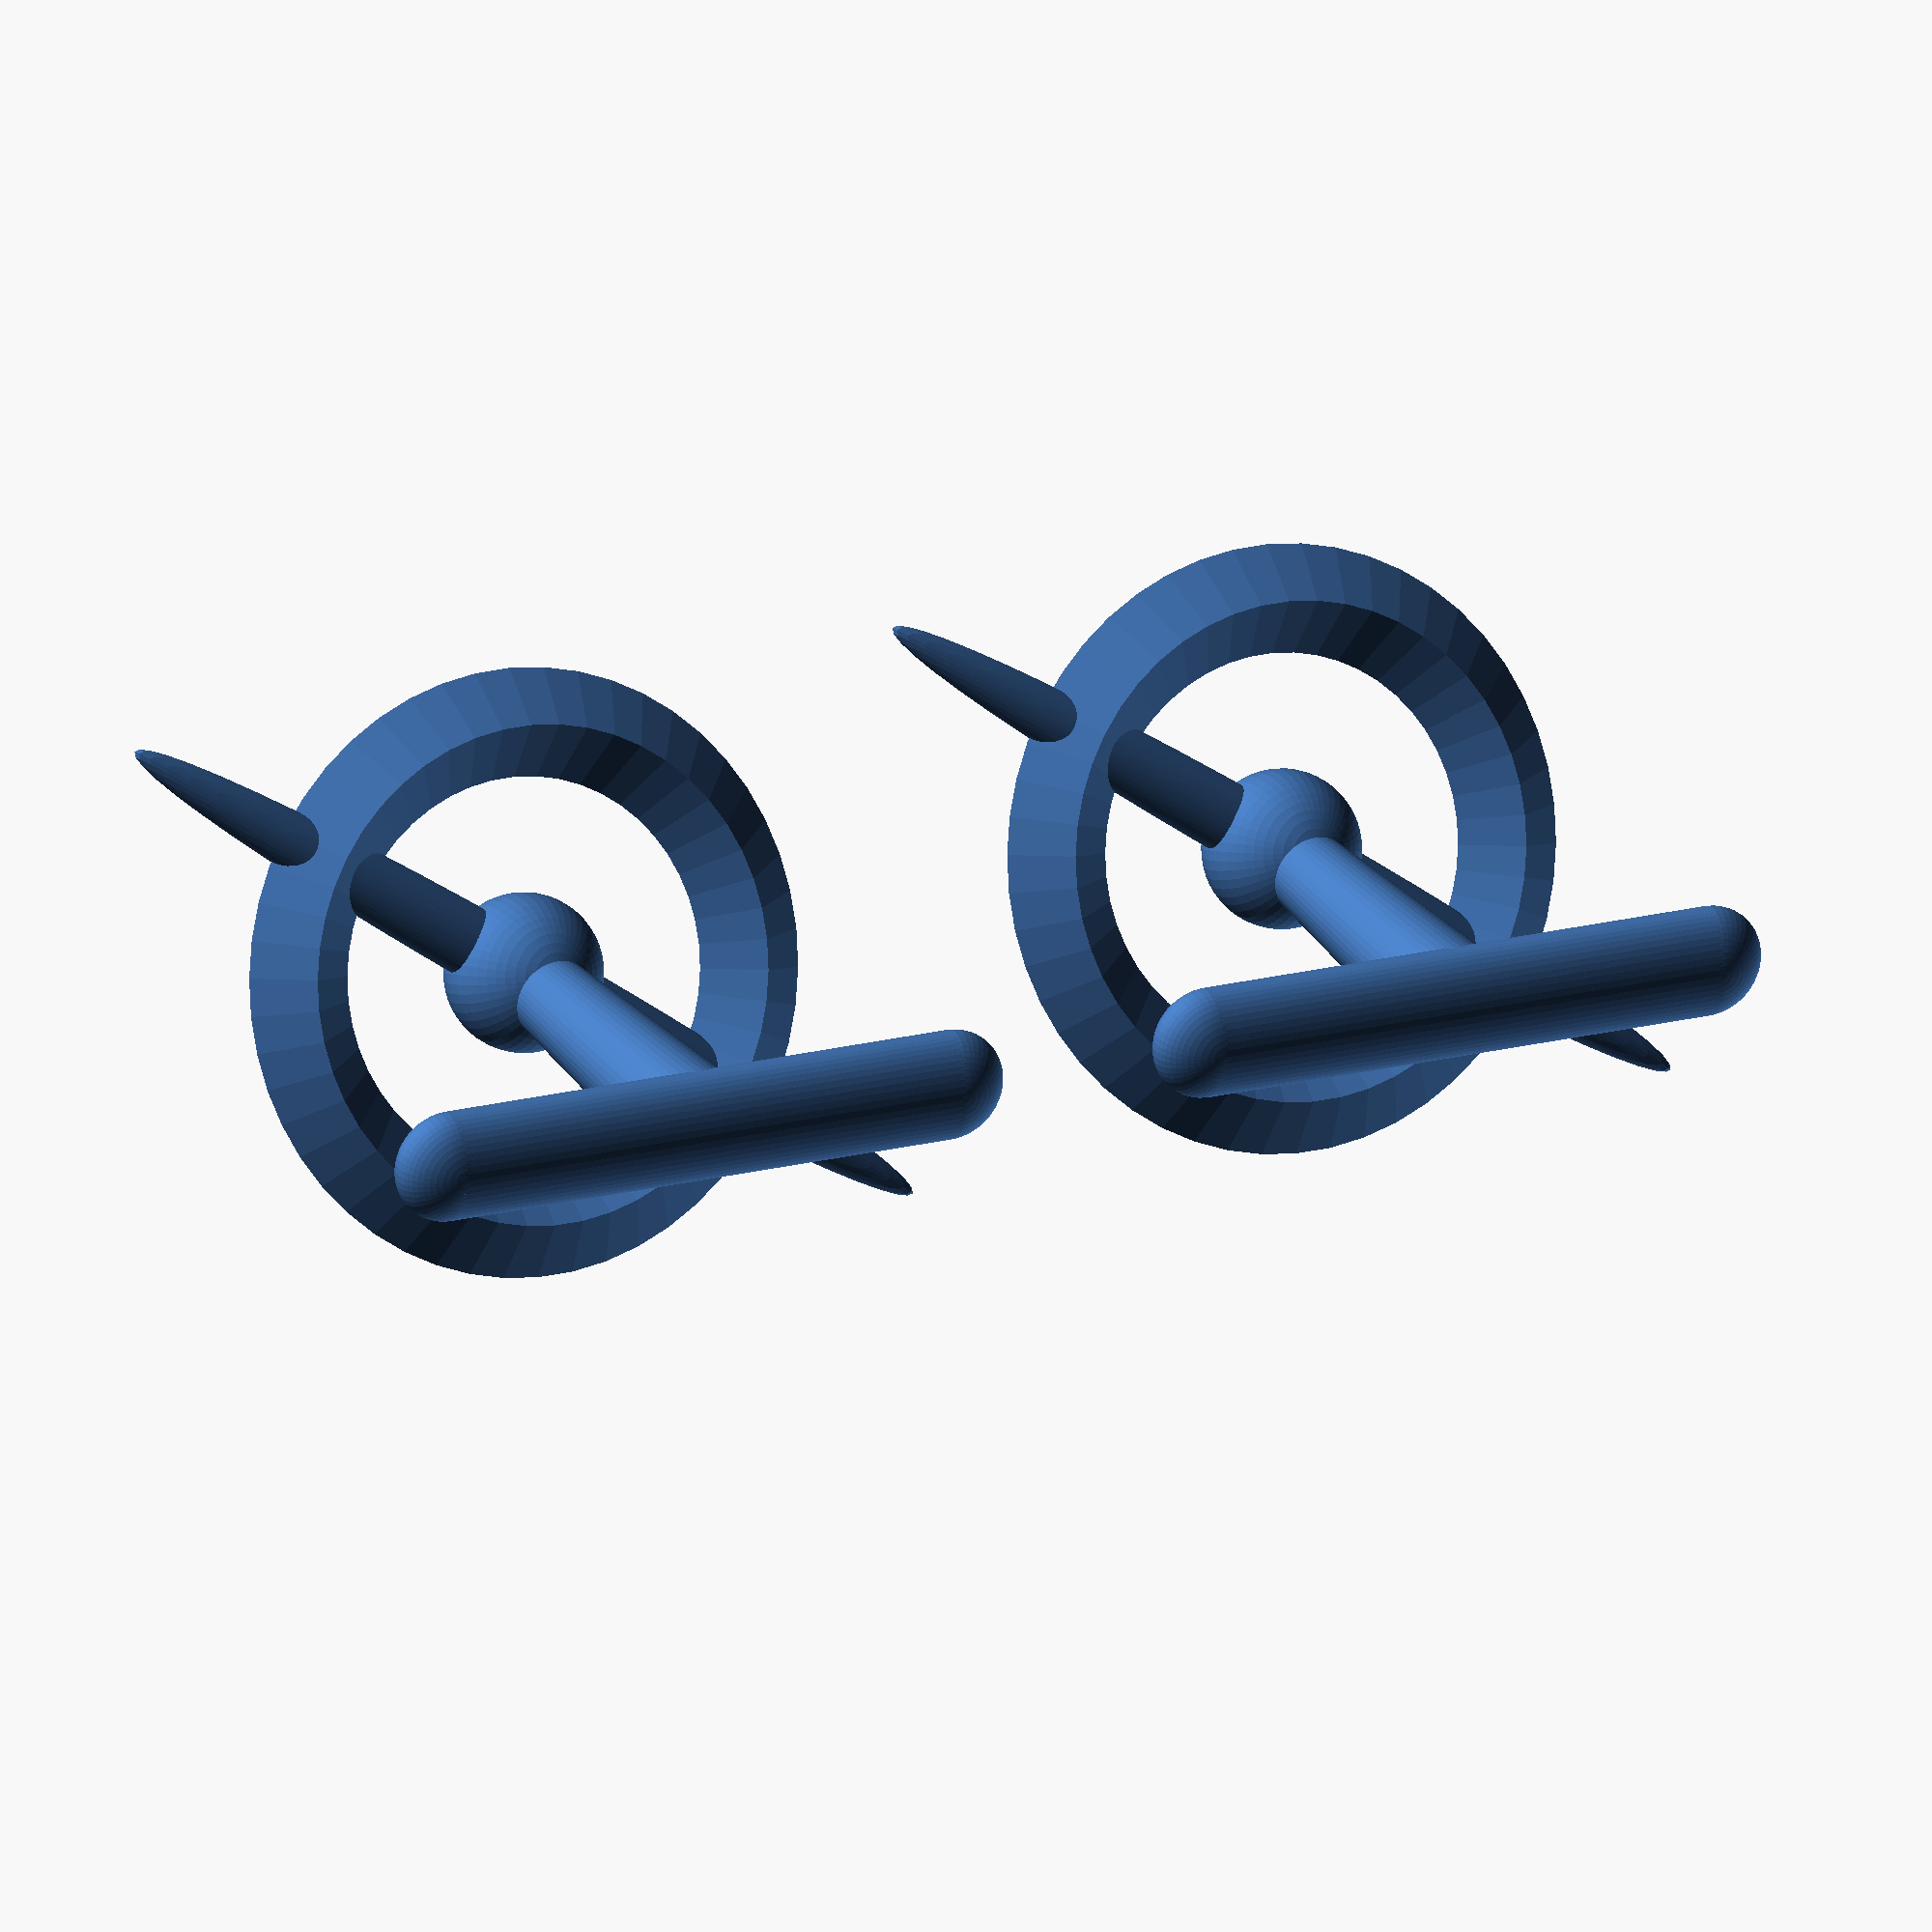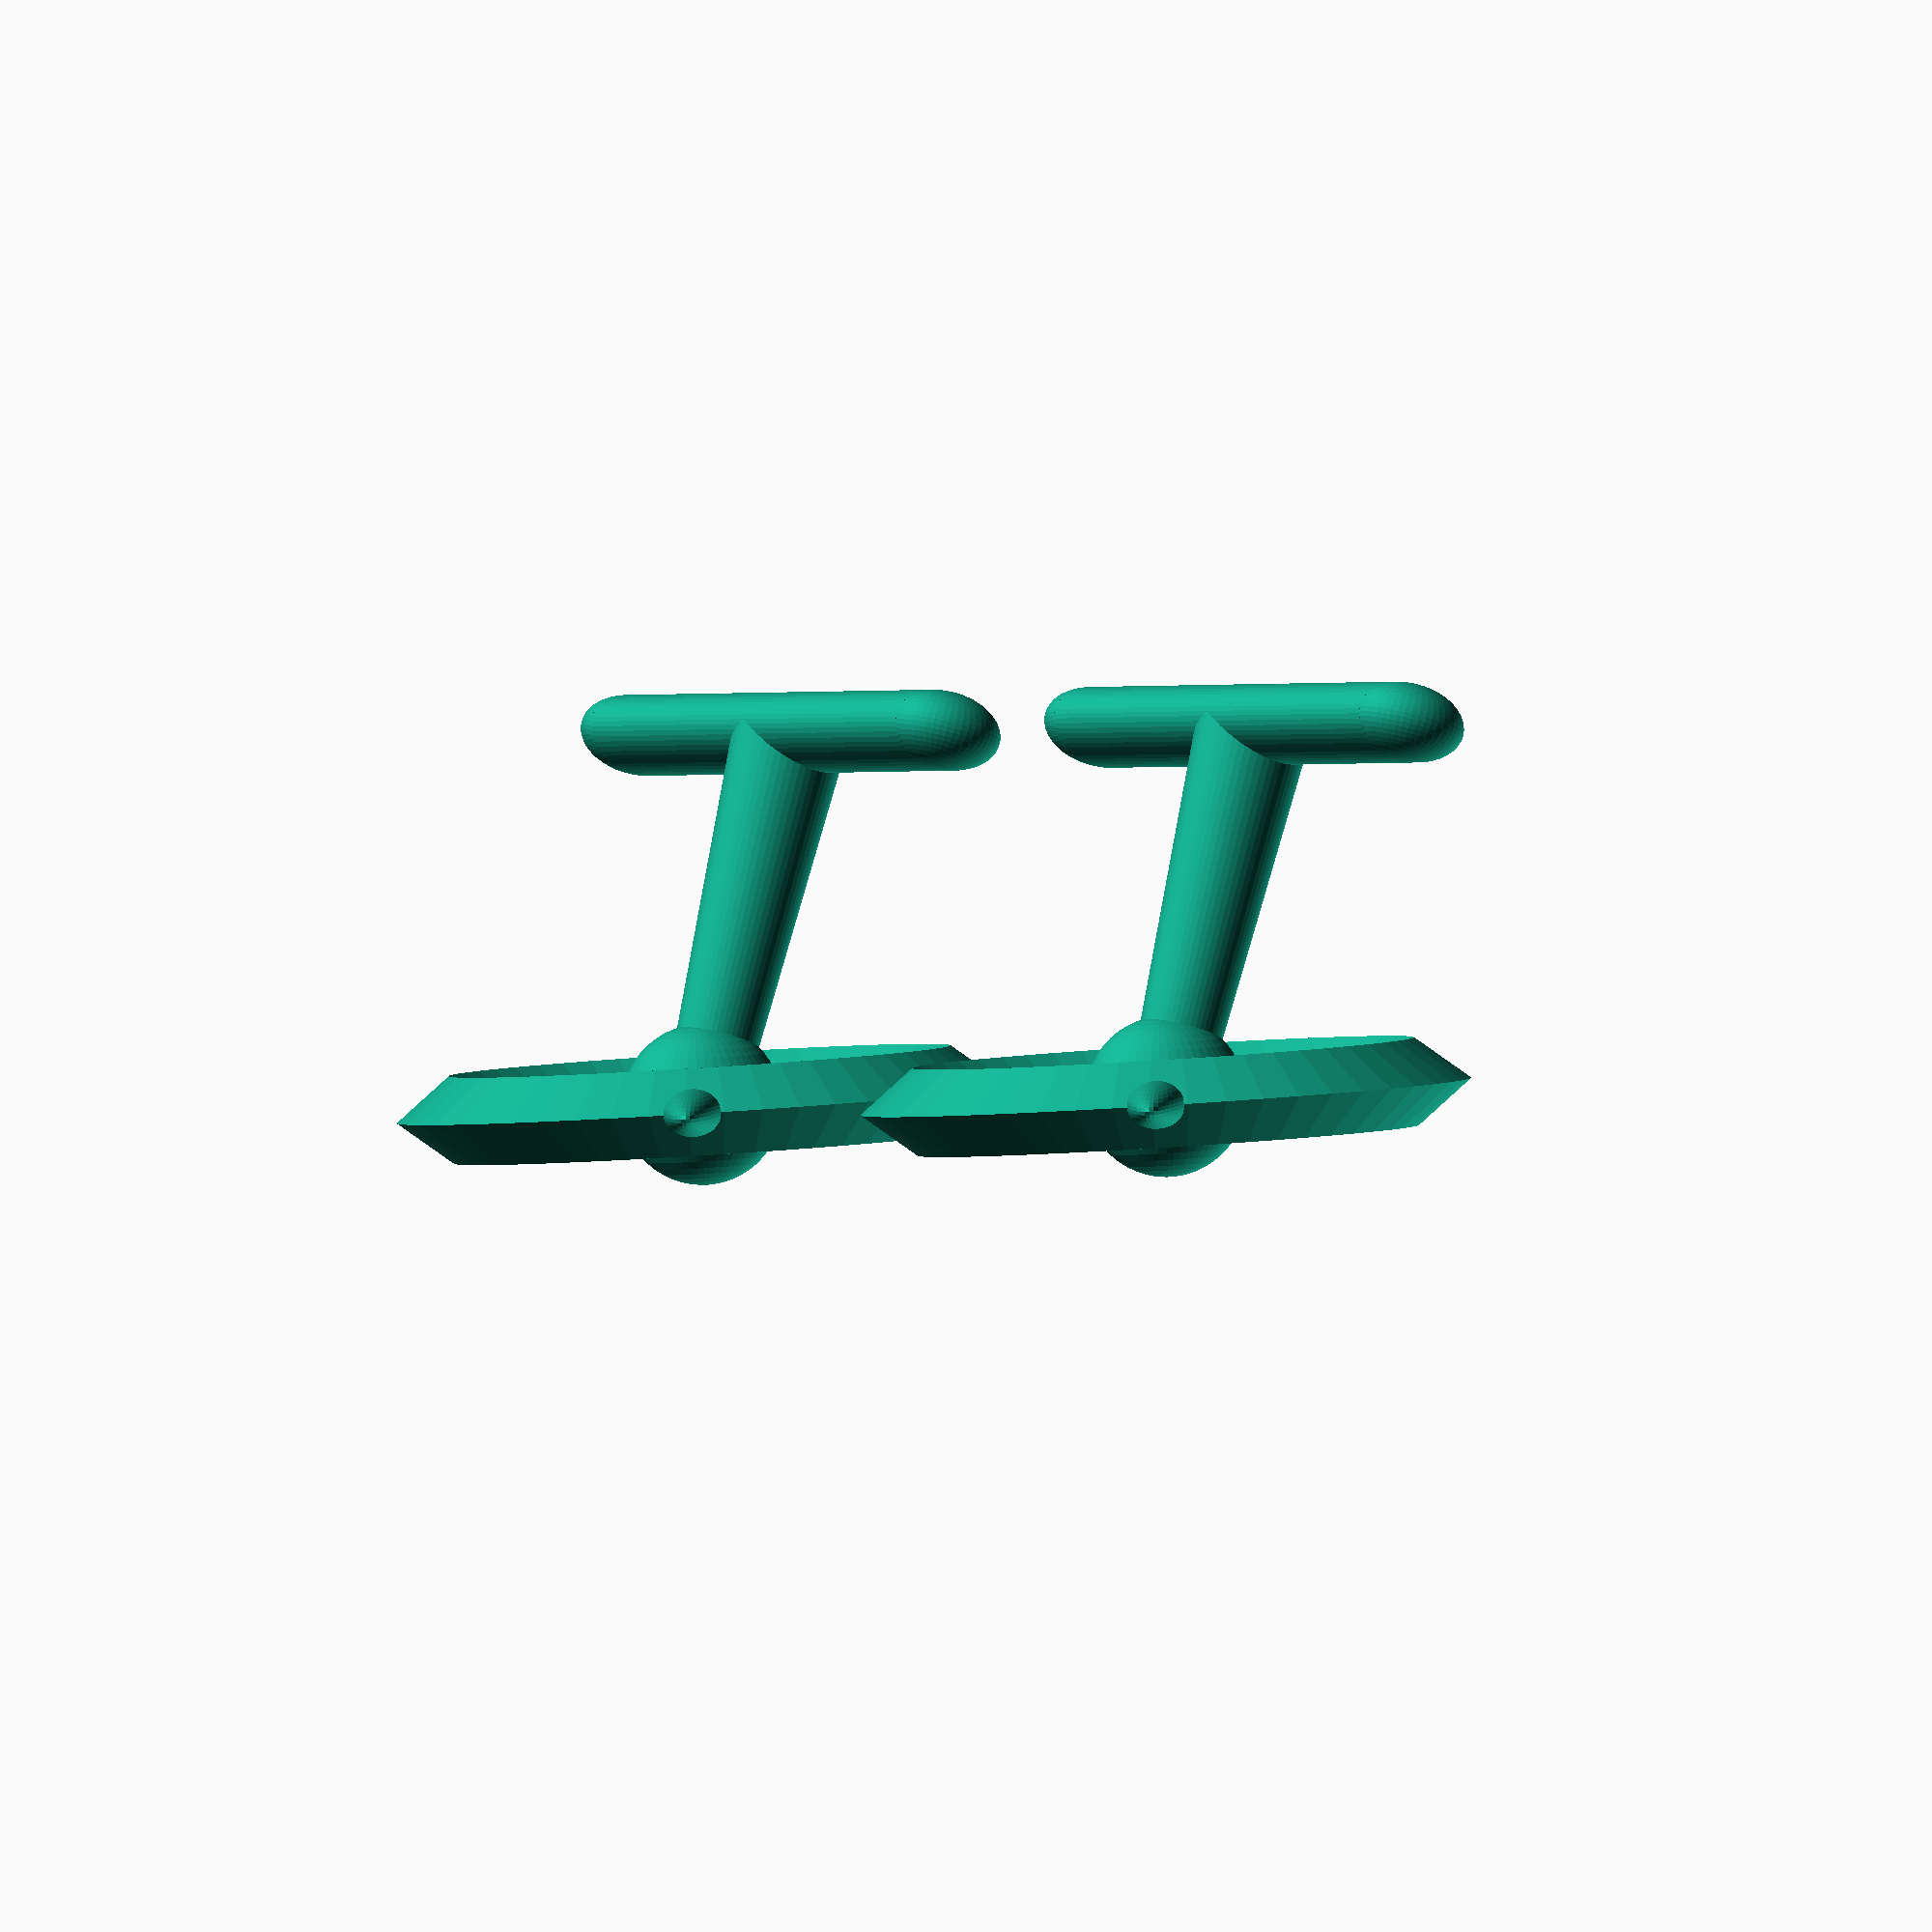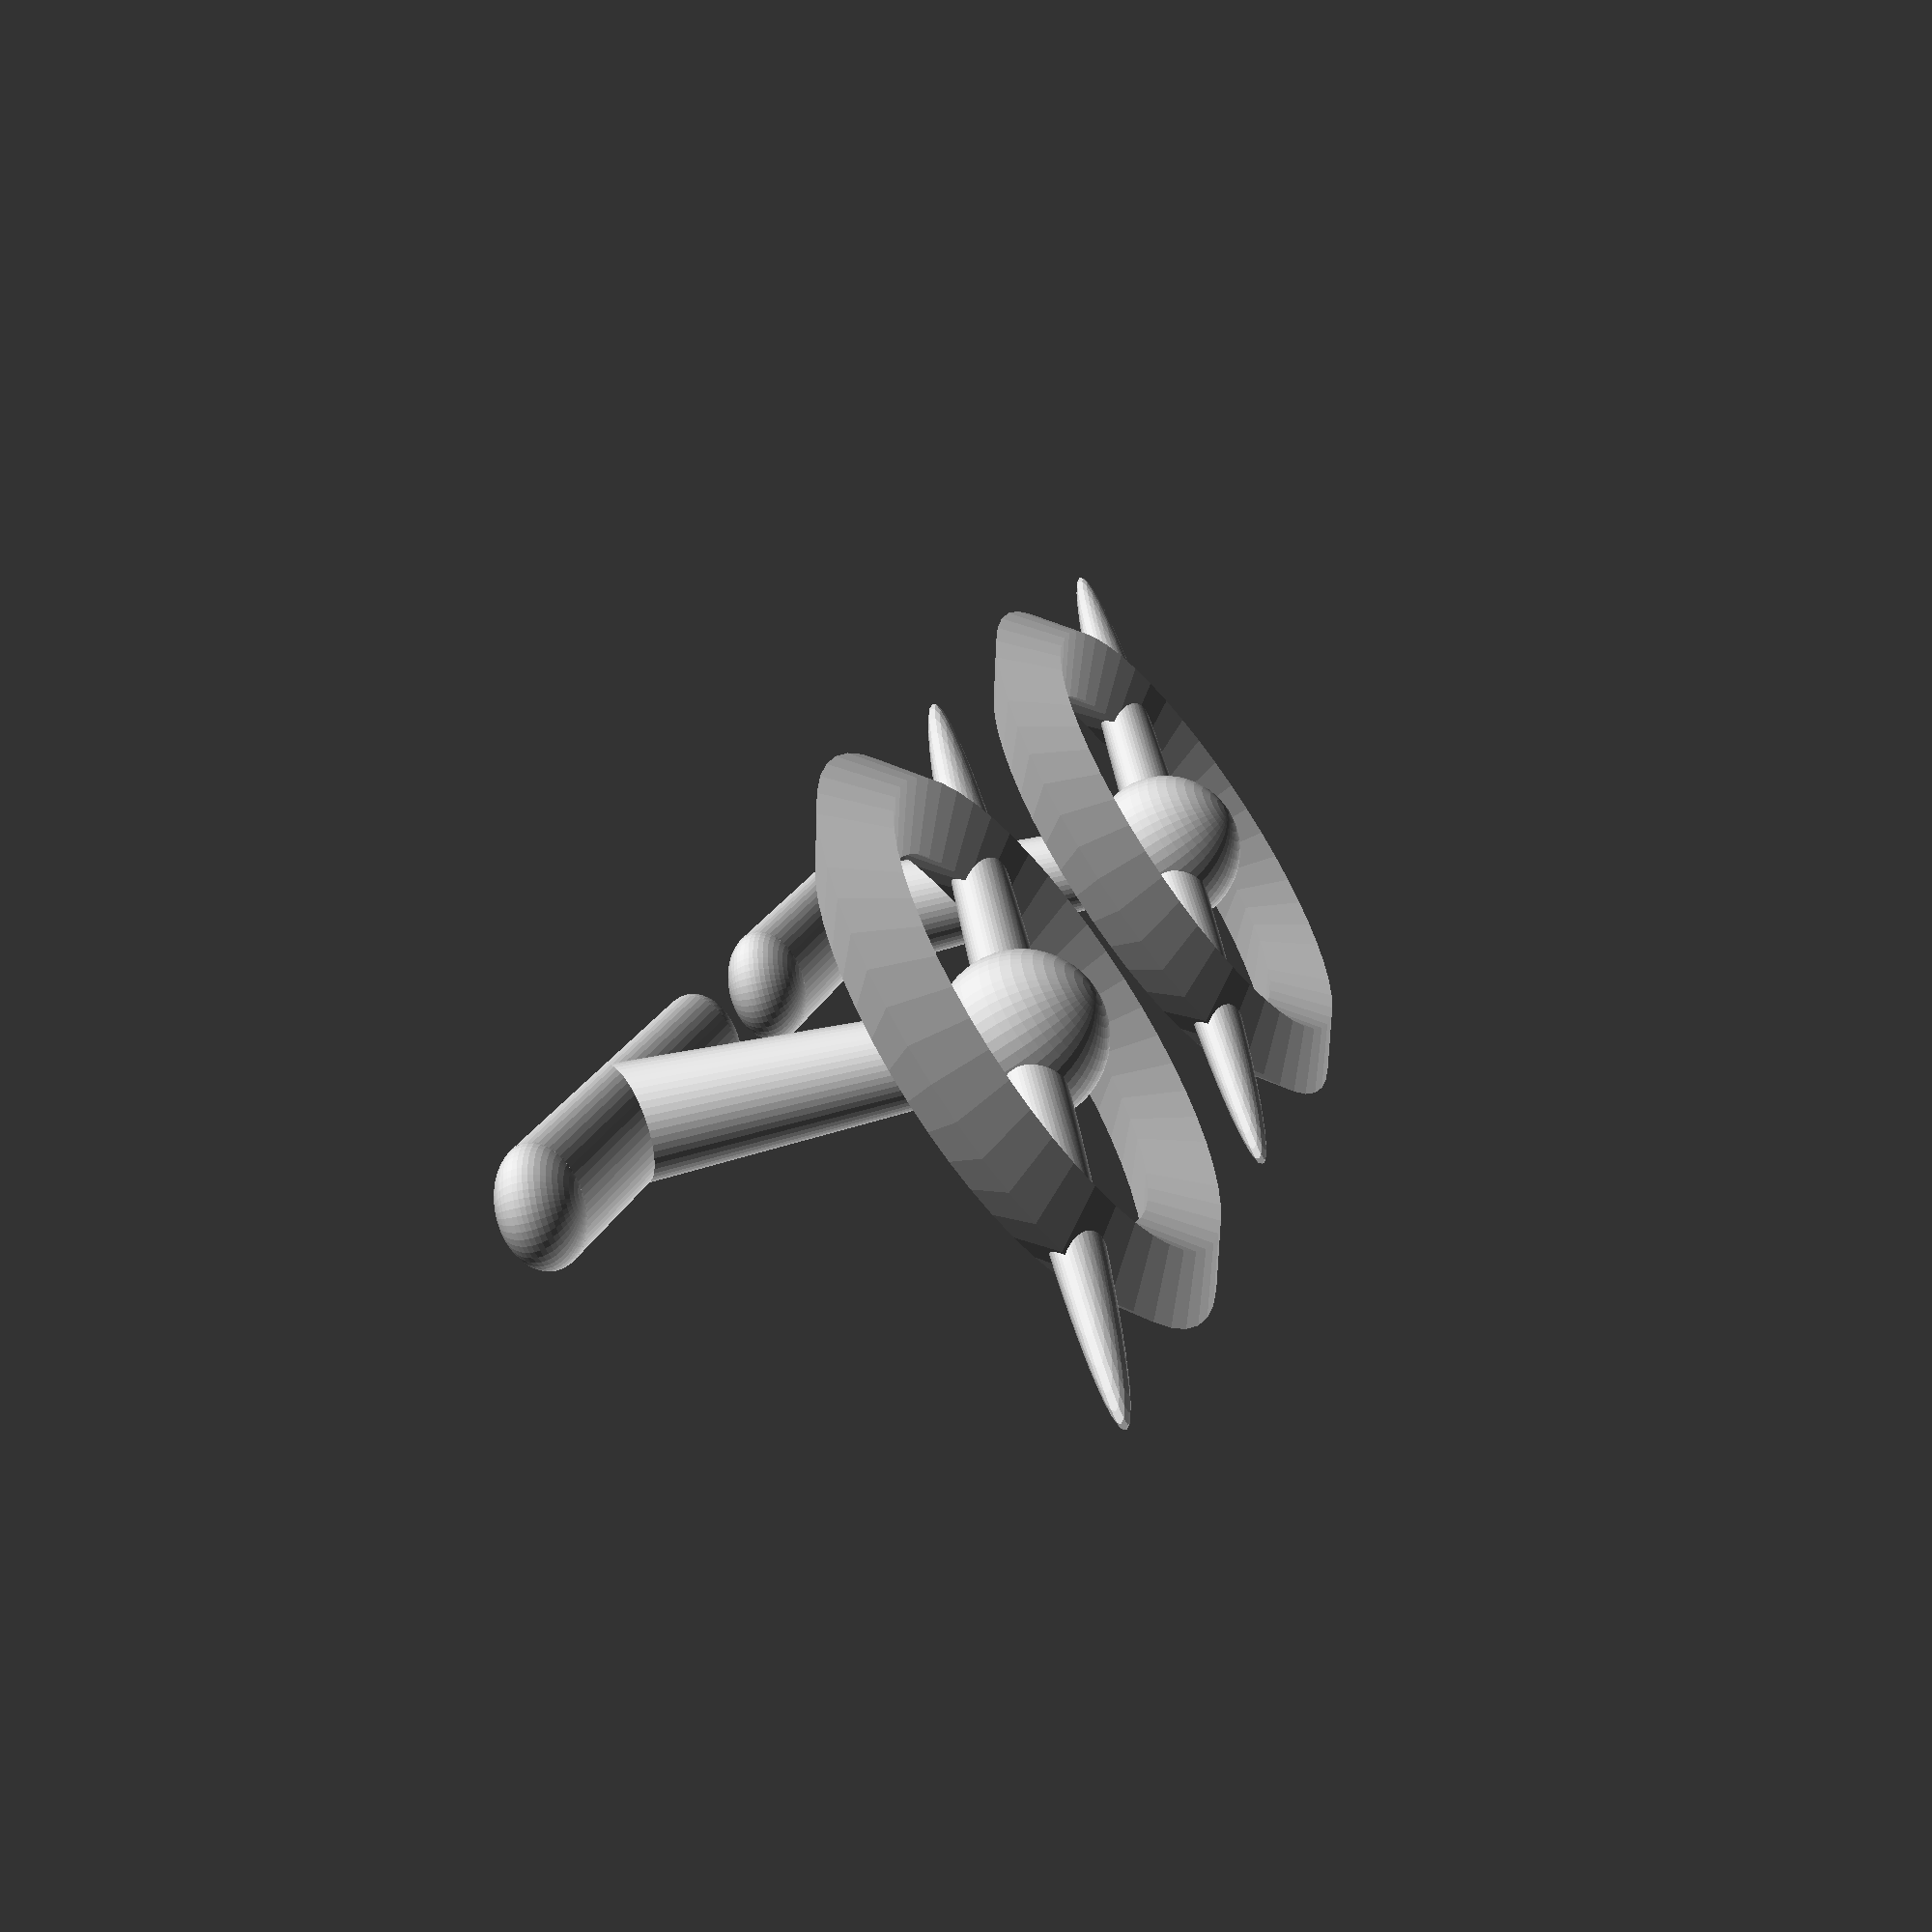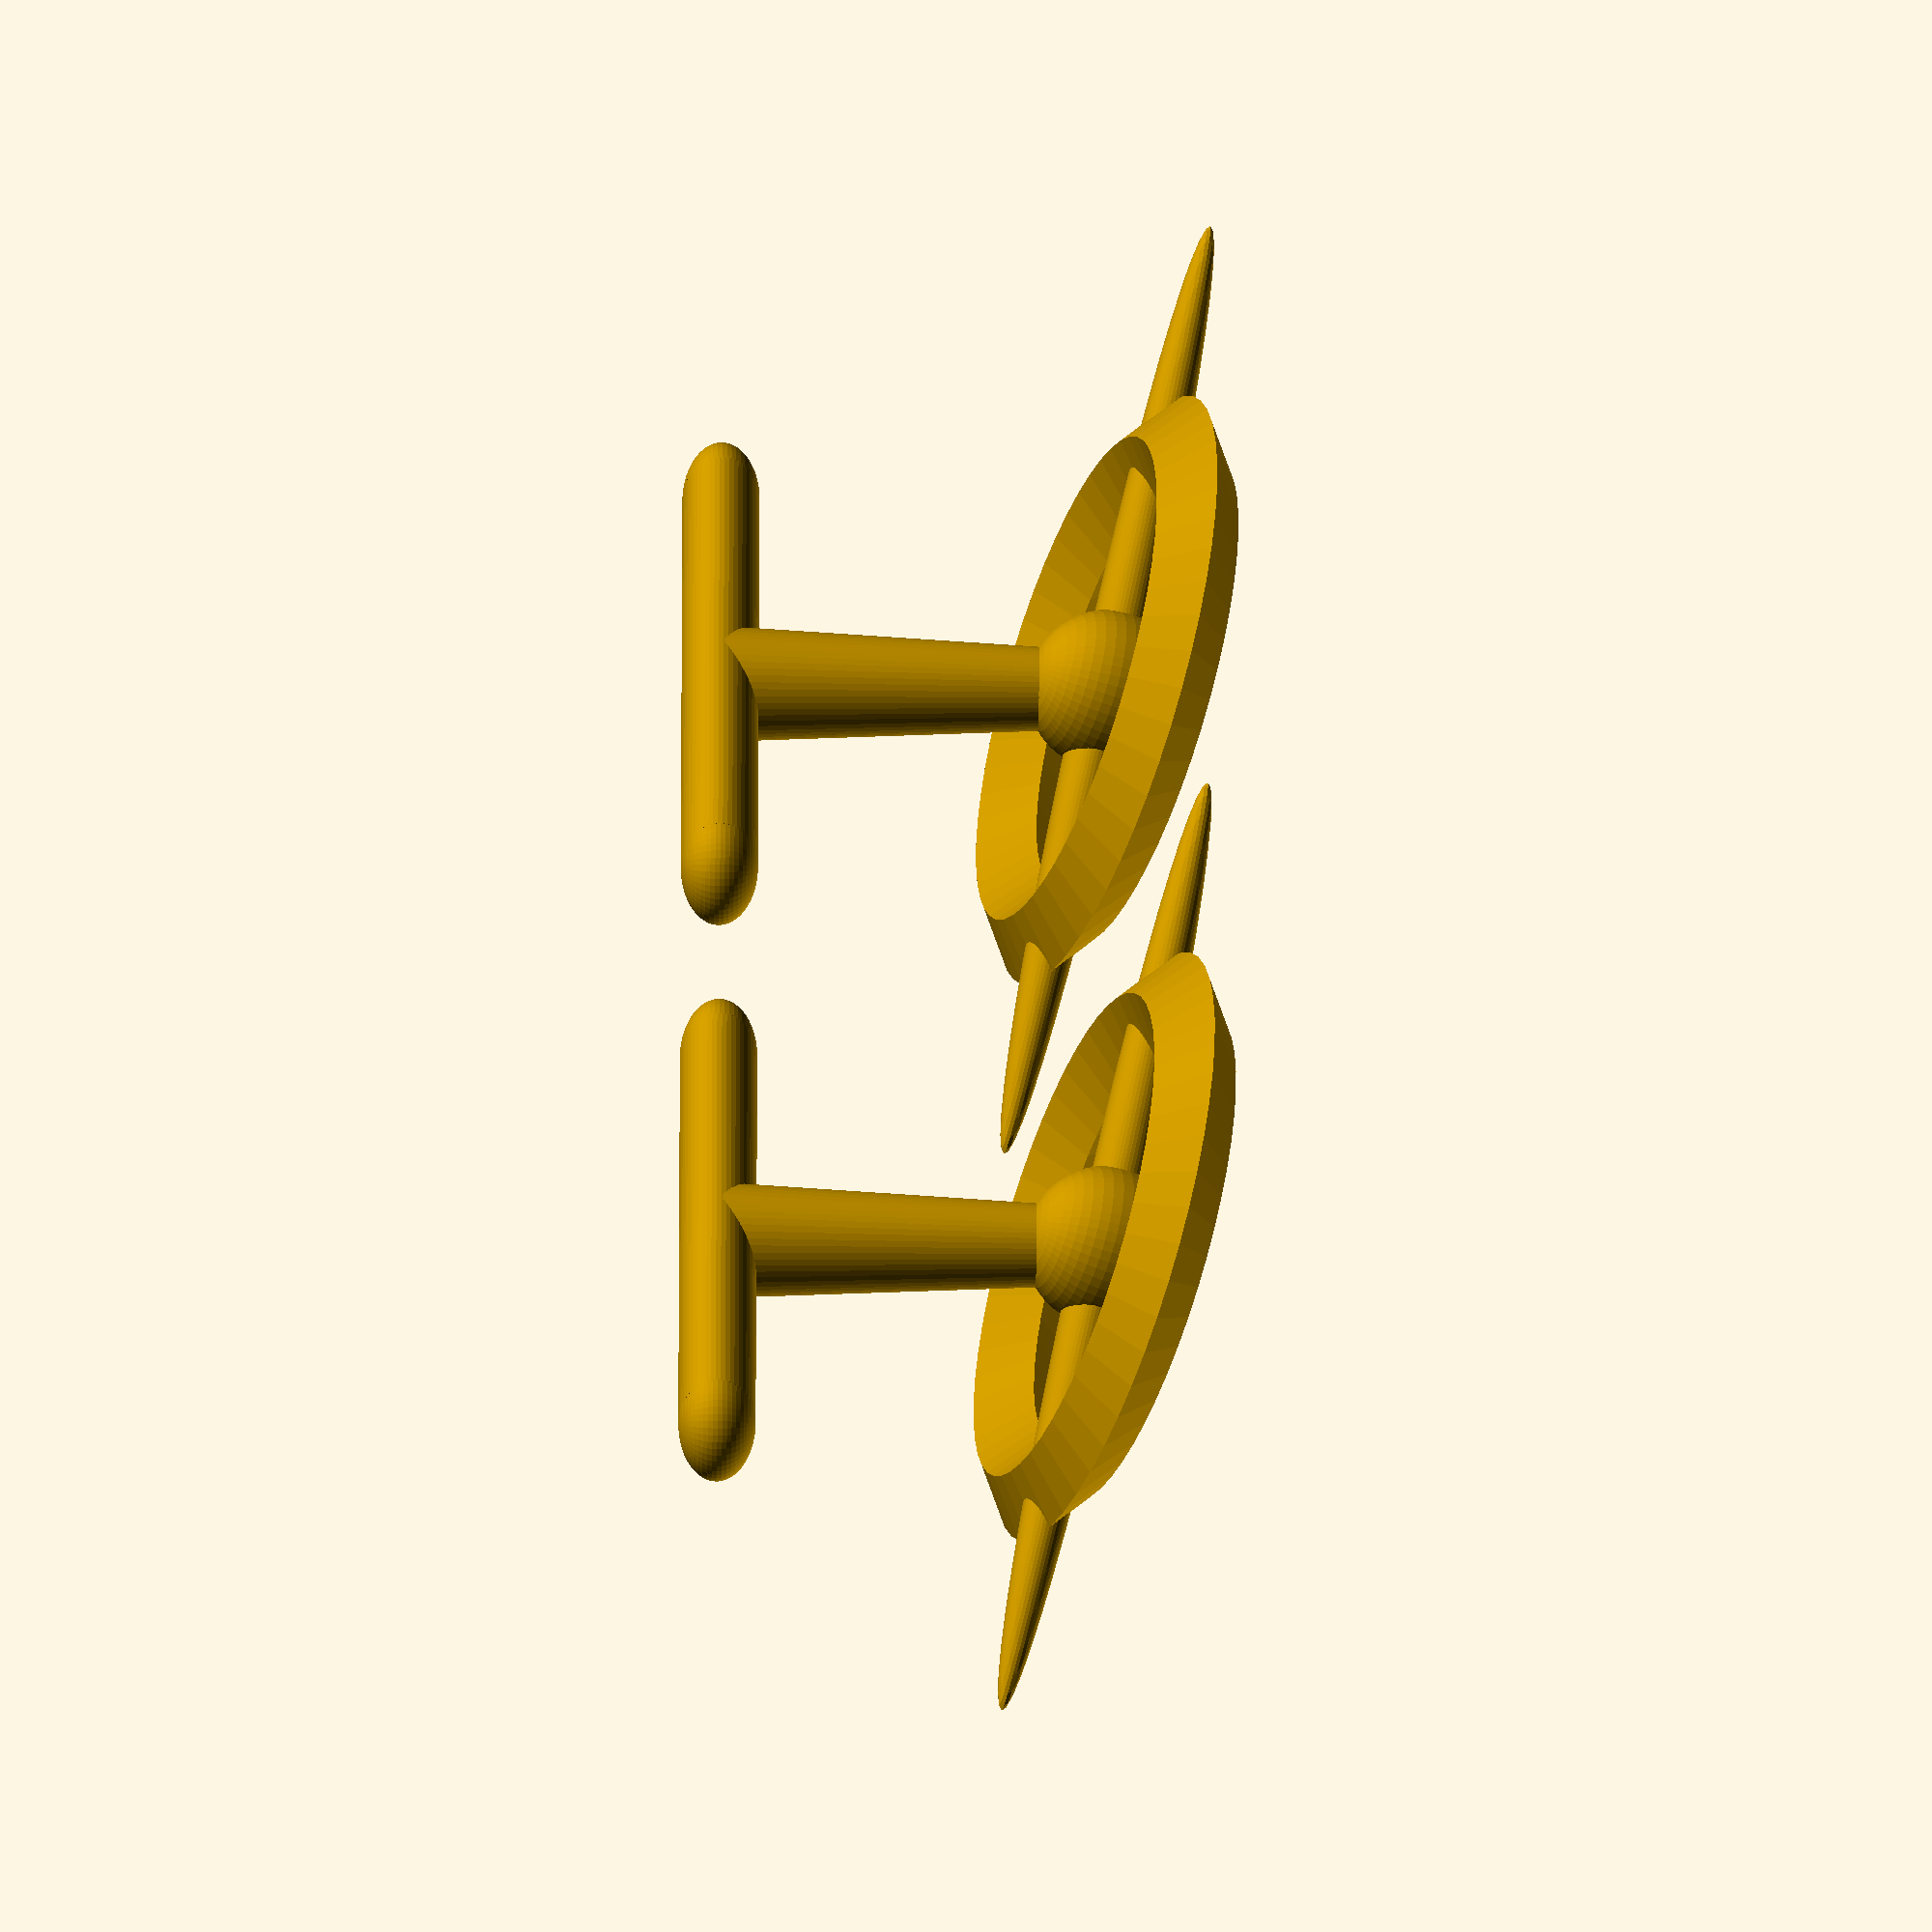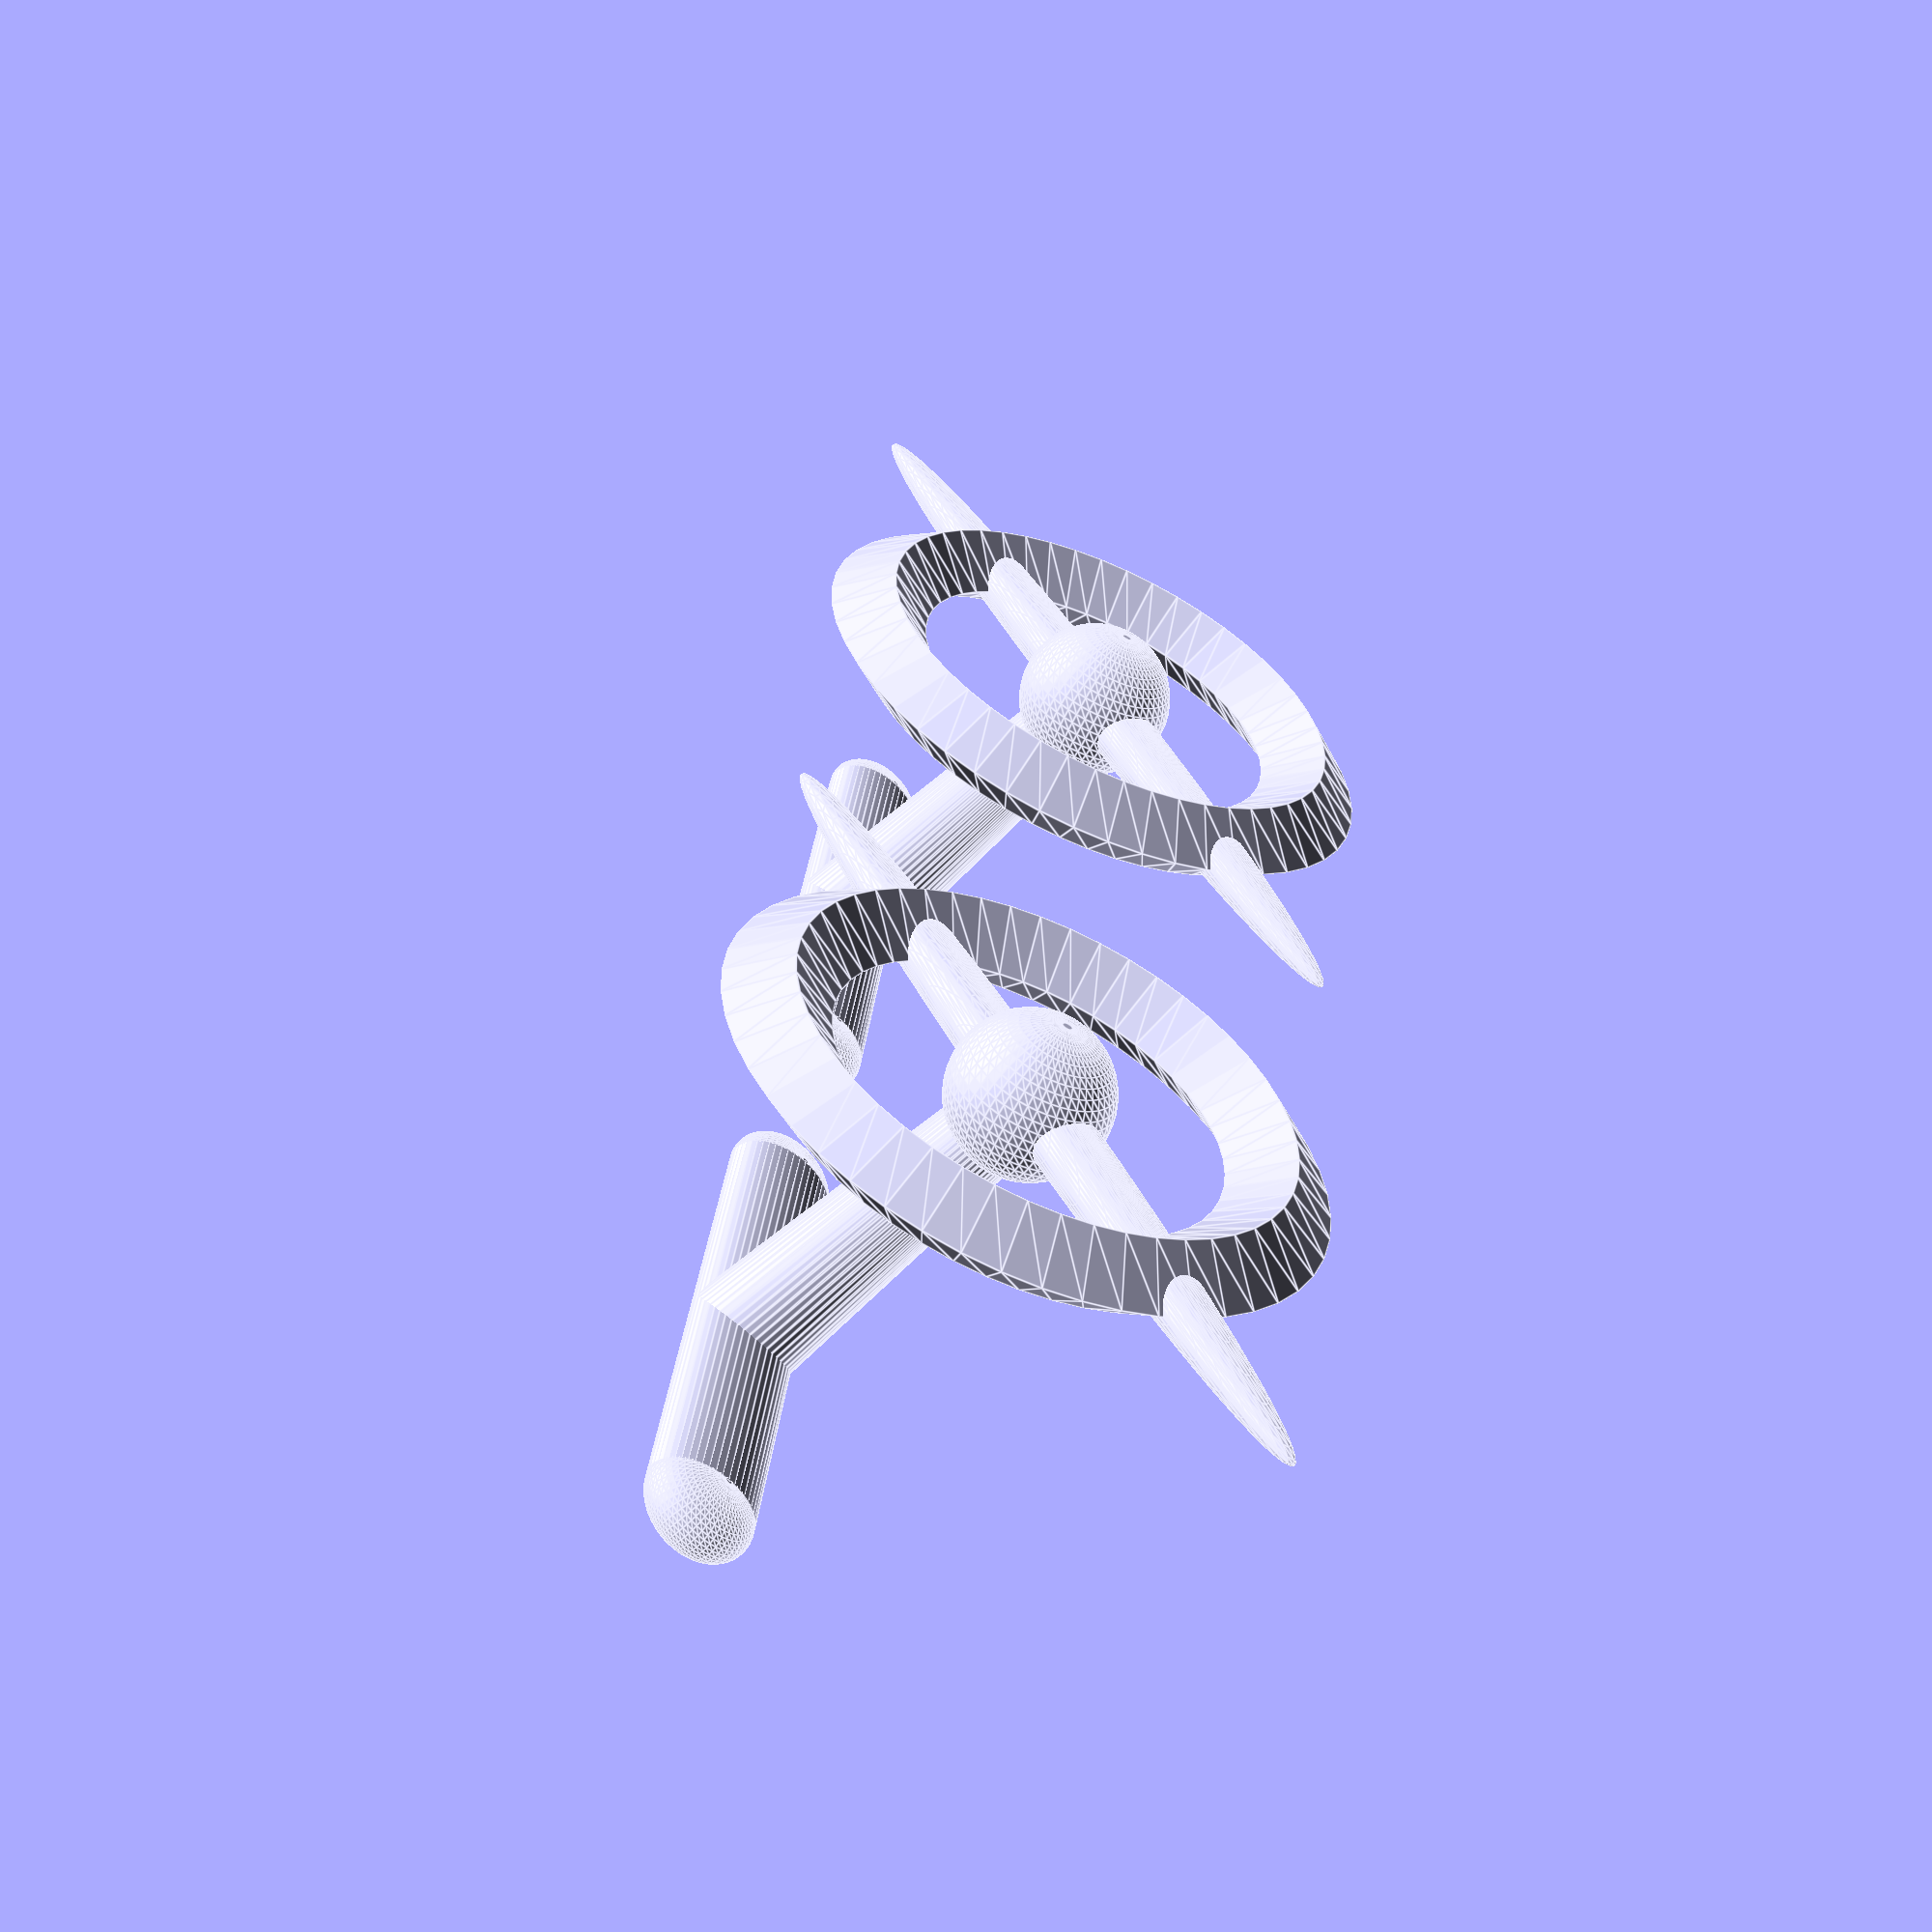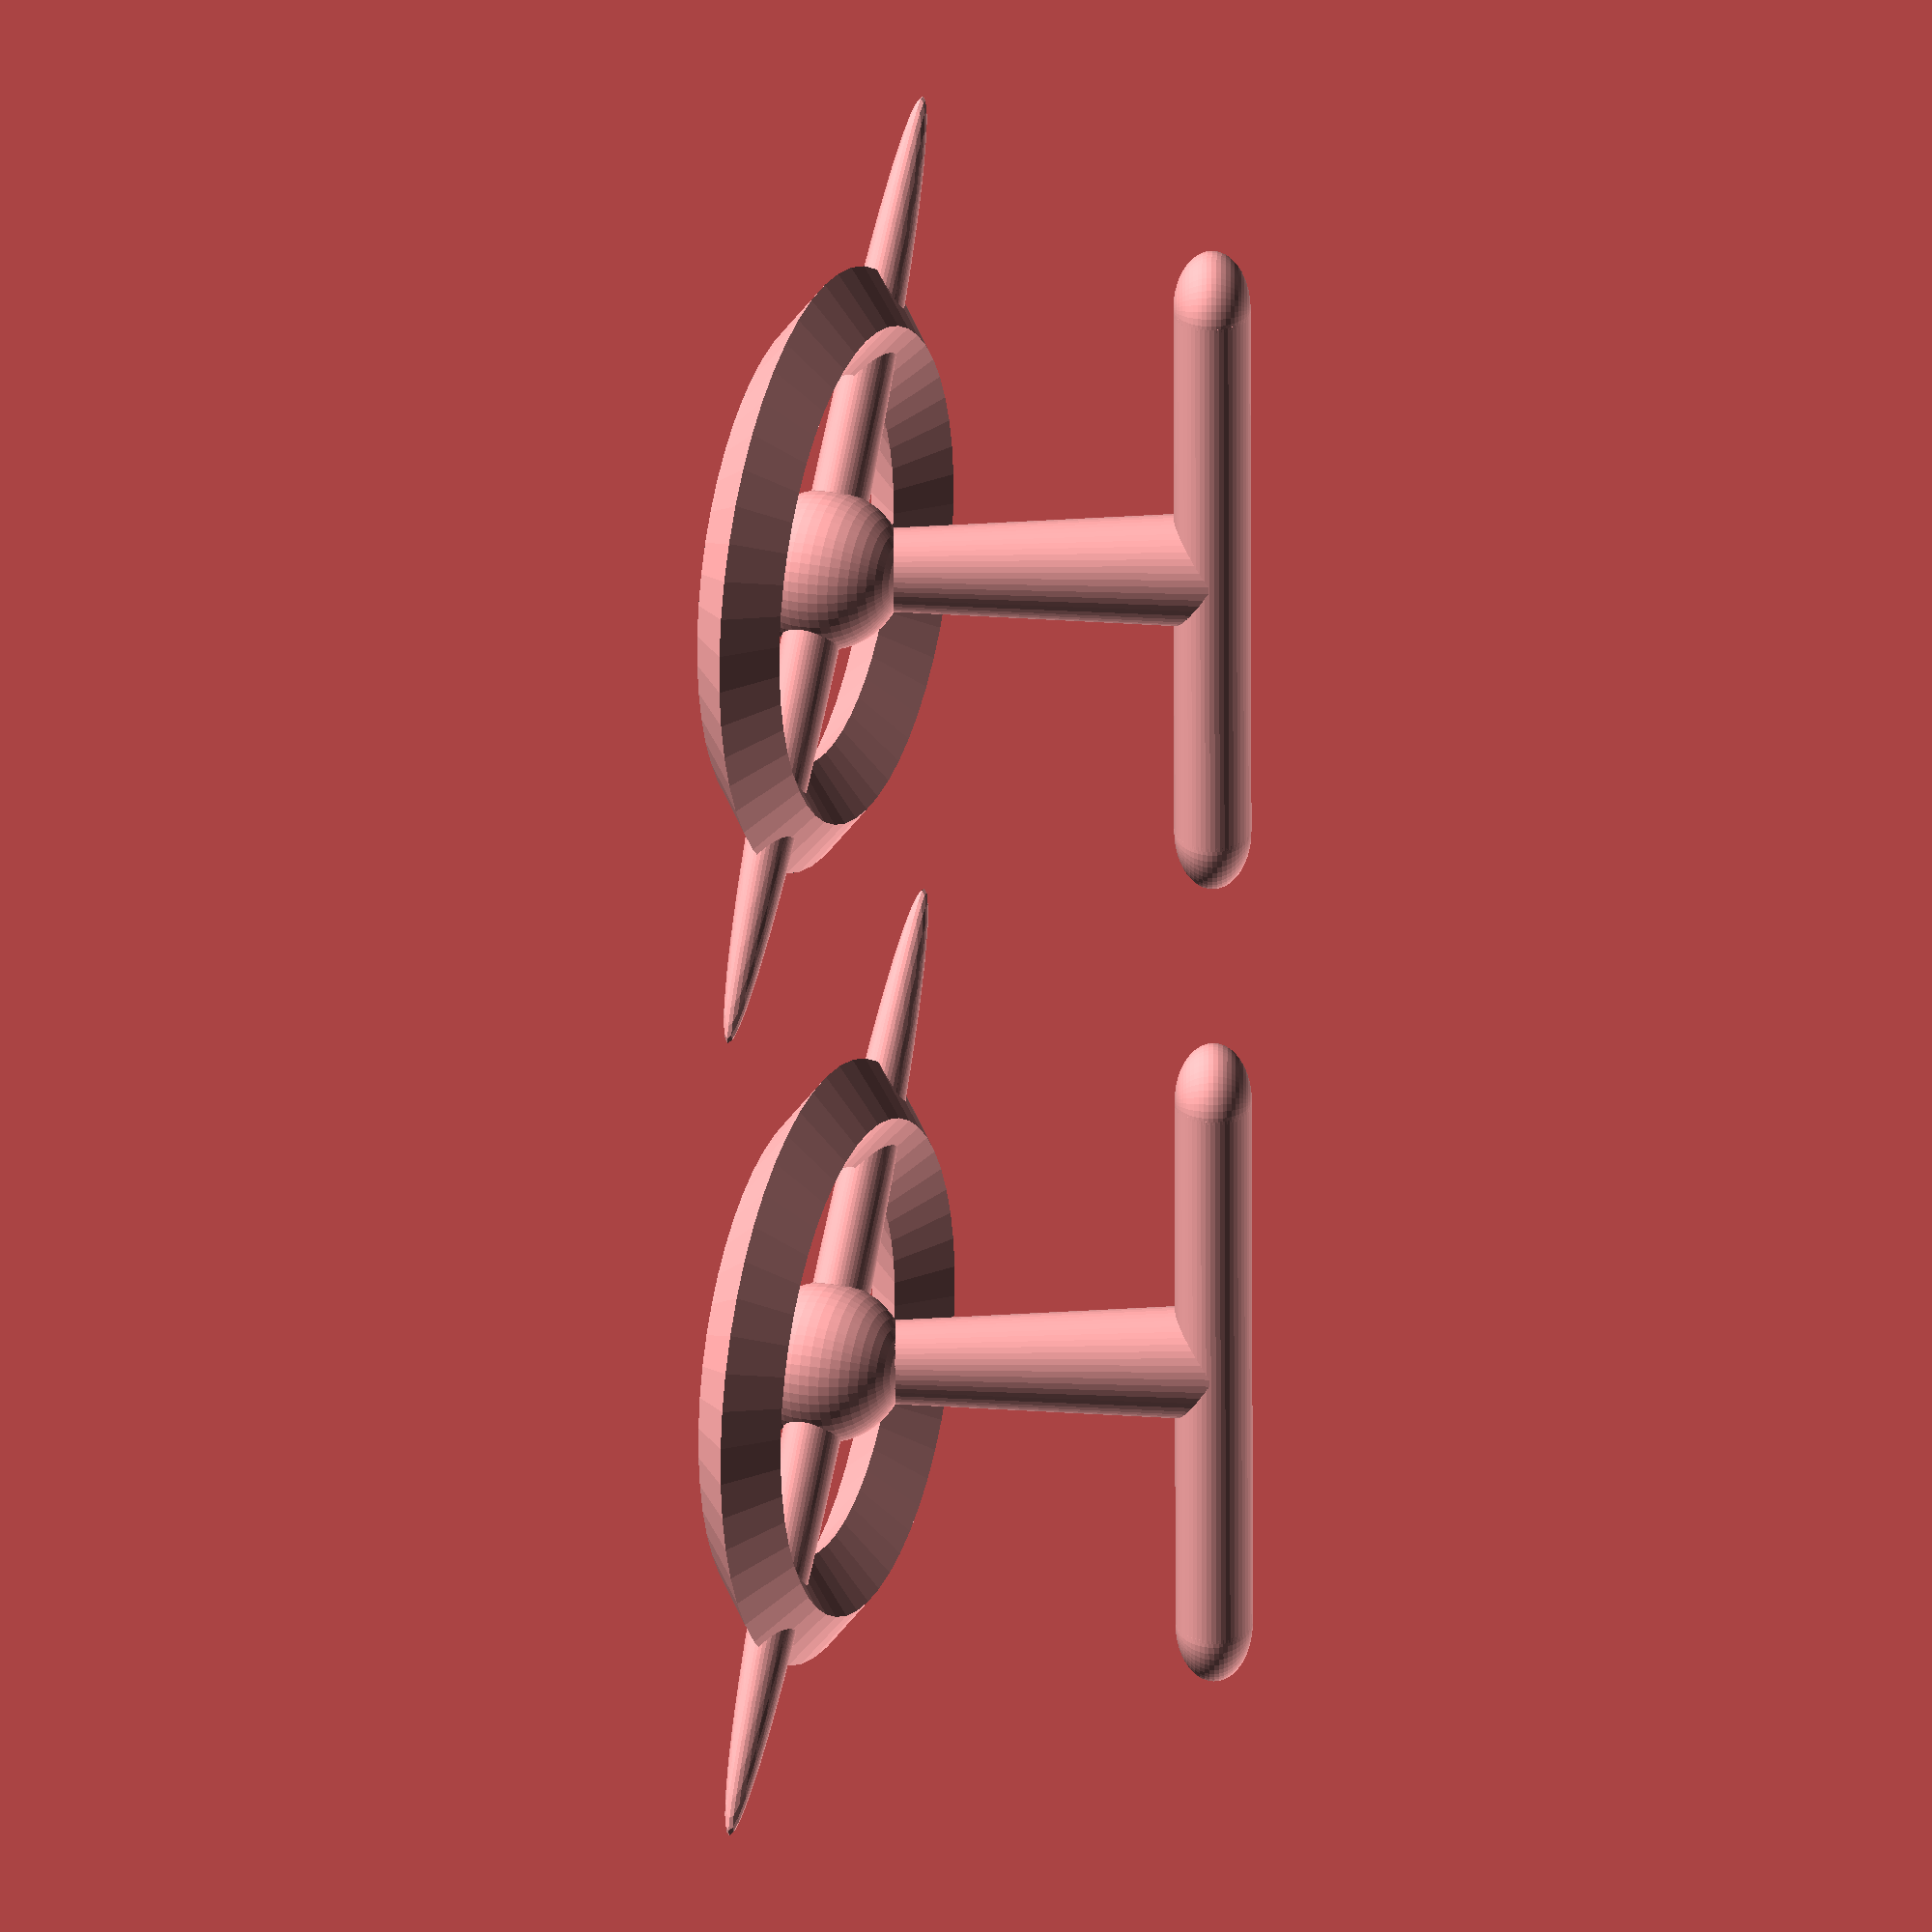
<openscad>
$fn=50;

flat=false;

module logo() {
  radius=7.5;
  outer=2;
  center=2.5;
  thickness=1.5;

  union() {
    if (flat) {
      rotate_extrude() translate([radius-(outer/2), 0, 0]) square([outer, outer], center=true);
      cylinder(r=center, h=thickness, center=true);
    } else {
      rotate_extrude() translate([radius-(outer/2), 0, 0]) scale([1, 0.8]) rotate(45) square([outer, outer], center=true);
      sphere(r=center/1.2);
    }

    rotate(35) scale([17, 1.25, 1]) sphere(r=thickness/2);
  }
}

module back() {
  thickness=1.5;
  post_length=10;
  bar_length=16;
  bar_squash=2/3;

  union() {
    translate([0, 0, post_length/-2]) {
      cylinder(r1=thickness, r2=thickness/1.5, h=post_length, center=true);
      translate([0, 0, post_length/-2]) scale([1, 1, bar_squash]) {
        rotate([0, 90, 0]) cylinder(r=thickness, h=bar_length-thickness, center=true);
        translate([(bar_length-thickness)/2, 0, 0]) sphere(r=thickness);
        translate([(bar_length-thickness)/-2, 0, 0]) sphere(r=thickness);
      }
    }
  }
}

module cufflink() {
  union() {
    rotate([20, 0, 0]) logo();
    back();
  }
}

union() {
  translate([11, 0, 0]) cufflink();
  translate([-11, 0, 0]) cufflink();
}

</openscad>
<views>
elev=333.7 azim=356.5 roll=153.1 proj=o view=solid
elev=279.4 azim=304.0 roll=13.2 proj=o view=solid
elev=221.5 azim=306.9 roll=251.3 proj=p view=solid
elev=57.8 azim=261.4 roll=268.9 proj=o view=solid
elev=236.5 azim=277.4 roll=224.3 proj=p view=edges
elev=355.0 azim=106.5 roll=90.3 proj=o view=solid
</views>
